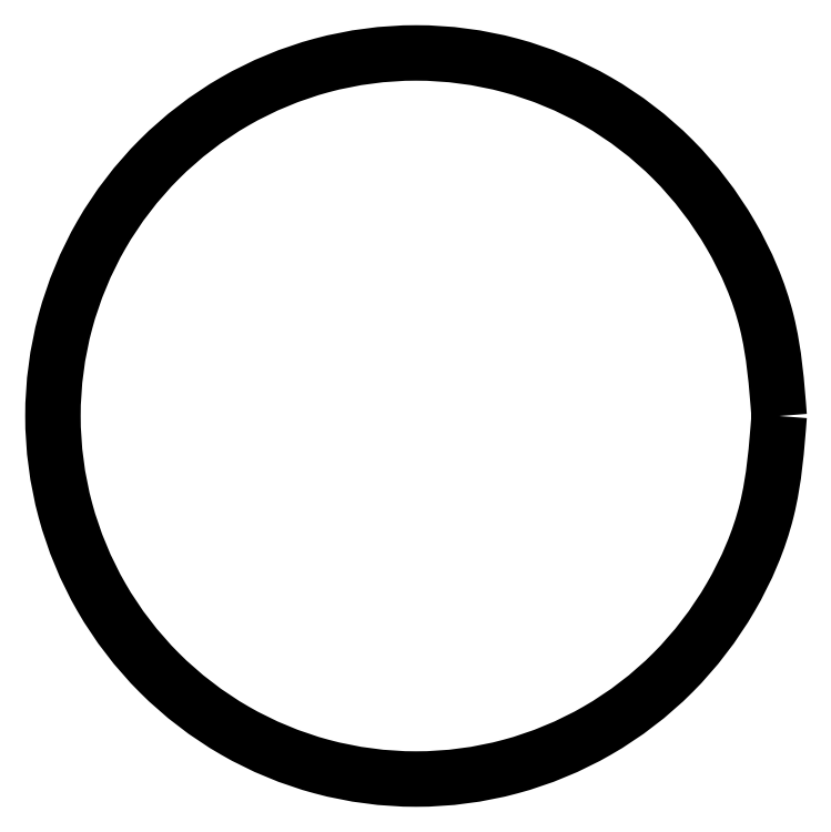
<metadata>
{"format":"dxf","ext":"dxf","renderer":"ezdxf+matplotlib","layout":"modelspace","background":"white","min_lineweight":24,"dpi":150}
</metadata>
<code>
0
SECTION
2
ENTITIES
0
SPLINE
8
Layer_1
70
0
71
3
72
31
73
27
74
25
40
0
40
0
40
0
40
0
40
12.67
40
25.23
40
37.89
40
50.56
40
63.12
40
75.79
40
88.45
40
101
40
113.7
40
126.3
40
138.9
40
151.6
40
164.2
40
176.8
40
189.5
40
202.1
40
214.7
40
227.4
40
240
40
252.6
40
265.3
40
277.9
40
290.5
40
303.1
40
303.1
40
303.1
40
303.1
10
148.4
20
100
30
0
10
148.1
20
95.77
30
0
10
147.4
20
87.33
30
0
10
142.3
20
75.53
30
0
10
134.6
20
65.39
30
0
10
124.5
20
57.62
30
0
10
112.7
20
52.73
30
0
10
100
20
51.06
30
0
10
87.33
20
52.73
30
0
10
75.53
20
57.62
30
0
10
65.39
20
65.39
30
0
10
57.62
20
75.53
30
0
10
52.73
20
87.33
30
0
10
51.06
20
100
30
0
10
52.73
20
112.7
30
0
10
57.62
20
124.5
30
0
10
65.39
20
134.6
30
0
10
75.53
20
142.4
30
0
10
87.33
20
147.3
30
0
10
100
20
148.9
30
0
10
112.7
20
147.3
30
0
10
124.5
20
142.4
30
0
10
134.6
20
134.6
30
0
10
142.3
20
124.5
30
0
10
147.4
20
112.7
30
0
10
148.1
20
104.2
30
0
10
148.4
20
100
30
0
11
148.4
21
100
31
0
11
146.7
21
87.44
31
0
11
141.9
21
75.84
31
0
11
134.2
21
65.79
31
0
11
124.2
21
58.08
31
0
11
112.6
21
53.27
31
0
11
100
21
51.62
31
0
11
87.44
21
53.27
31
0
11
75.84
21
58.08
31
0
11
65.79
21
65.79
31
0
11
58.08
21
75.84
31
0
11
53.27
21
87.44
31
0
11
51.62
21
100
31
0
11
53.27
21
112.6
31
0
11
58.08
21
124.2
31
0
11
65.79
21
134.2
31
0
11
75.84
21
141.9
31
0
11
87.44
21
146.7
31
0
11
100
21
148.4
31
0
11
112.6
21
146.7
31
0
11
124.2
21
141.9
31
0
11
134.2
21
134.2
31
0
11
141.9
21
124.2
31
0
11
146.7
21
112.6
31
0
11
148.4
21
100
31
0
0
LWPOLYLINE
8
Layer_1
90
1
70
1
10
148.4
20
100
30
0
0
ENDSEC
0
EOF

</code>
